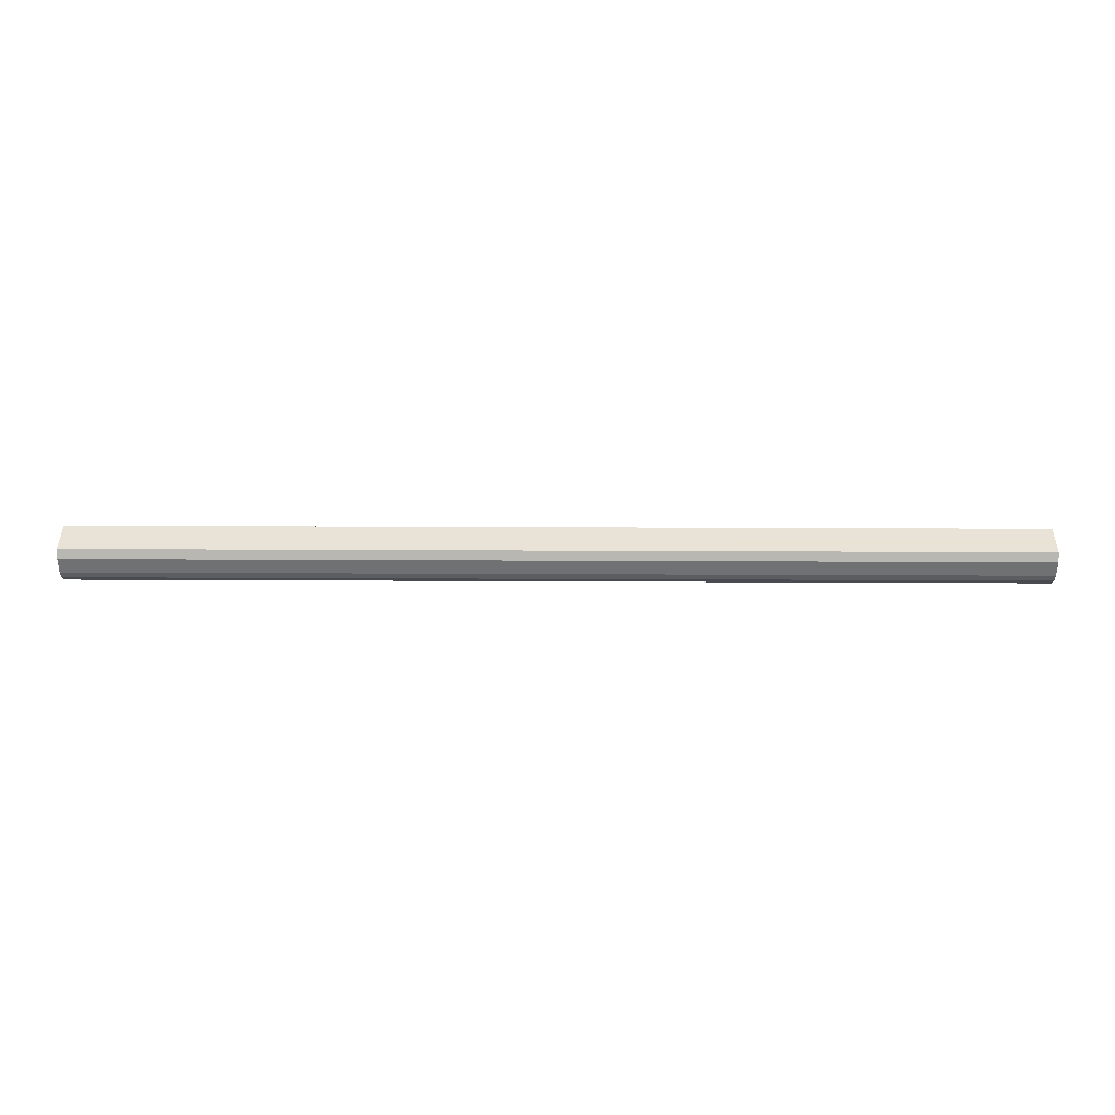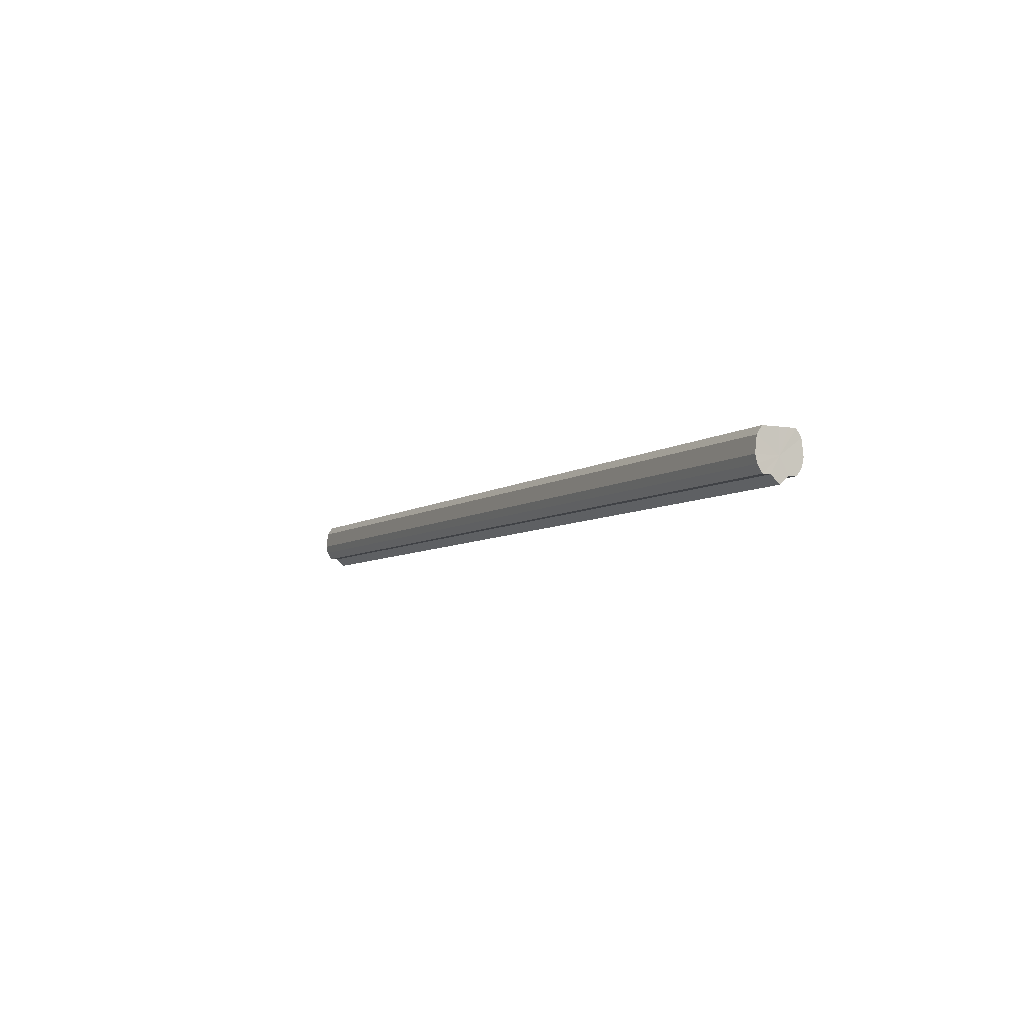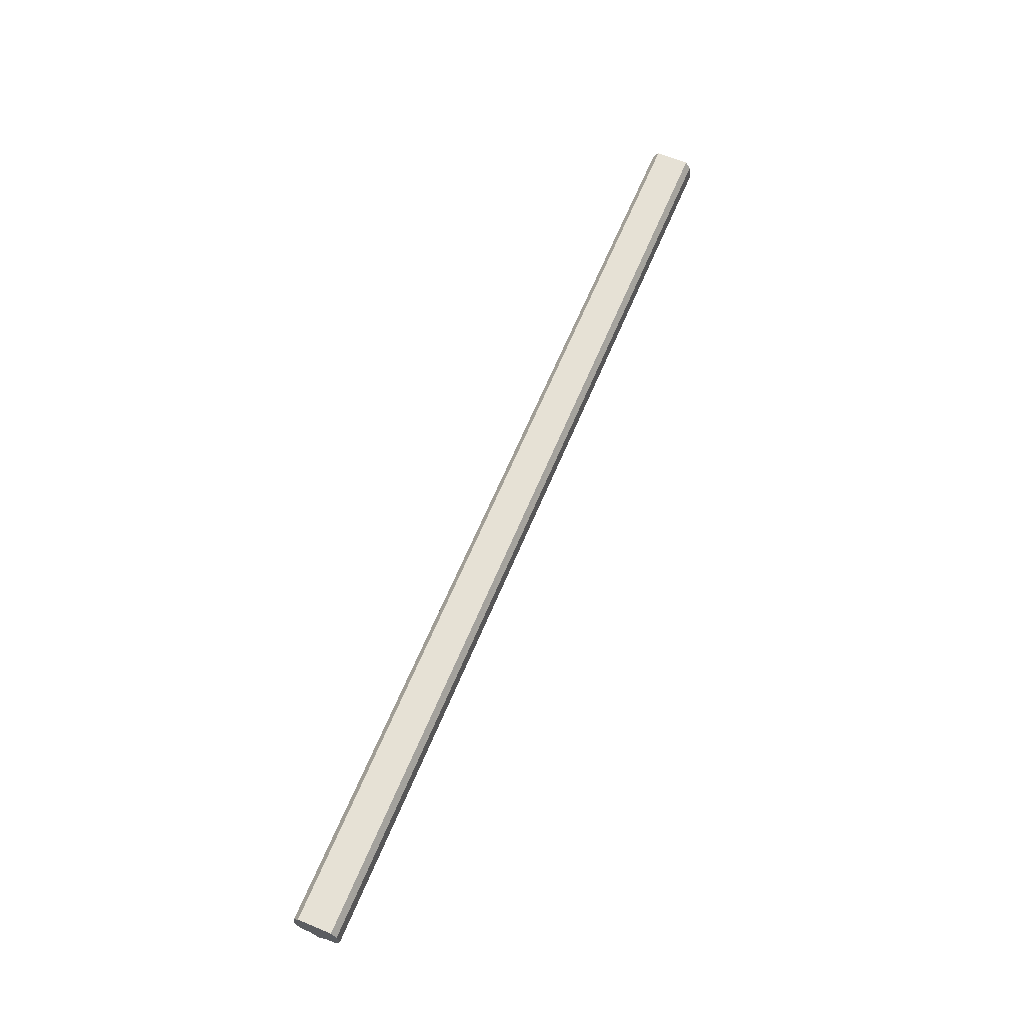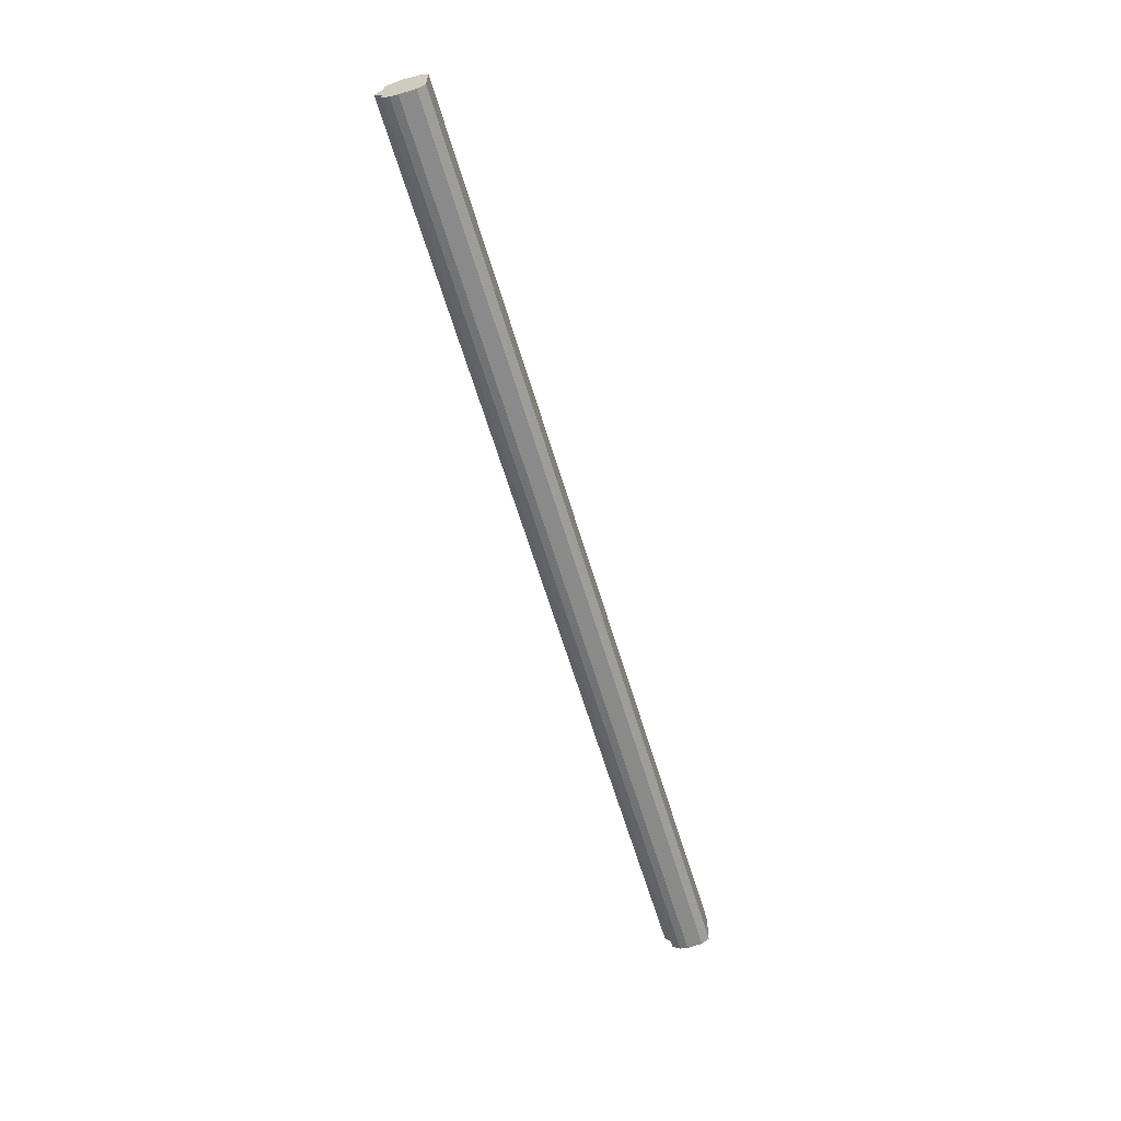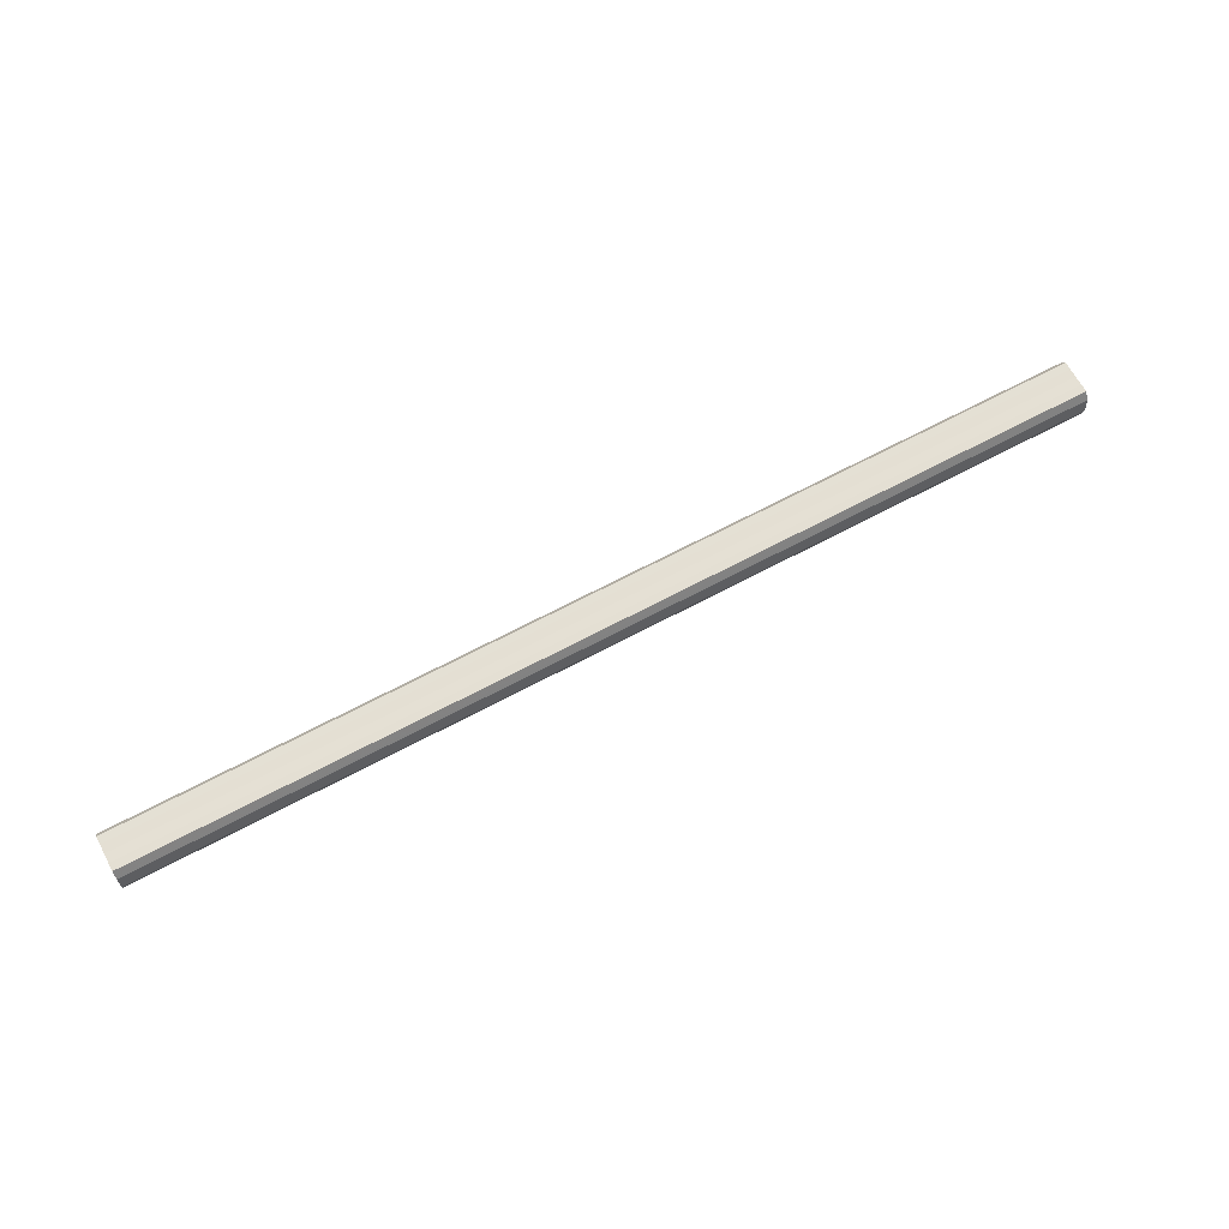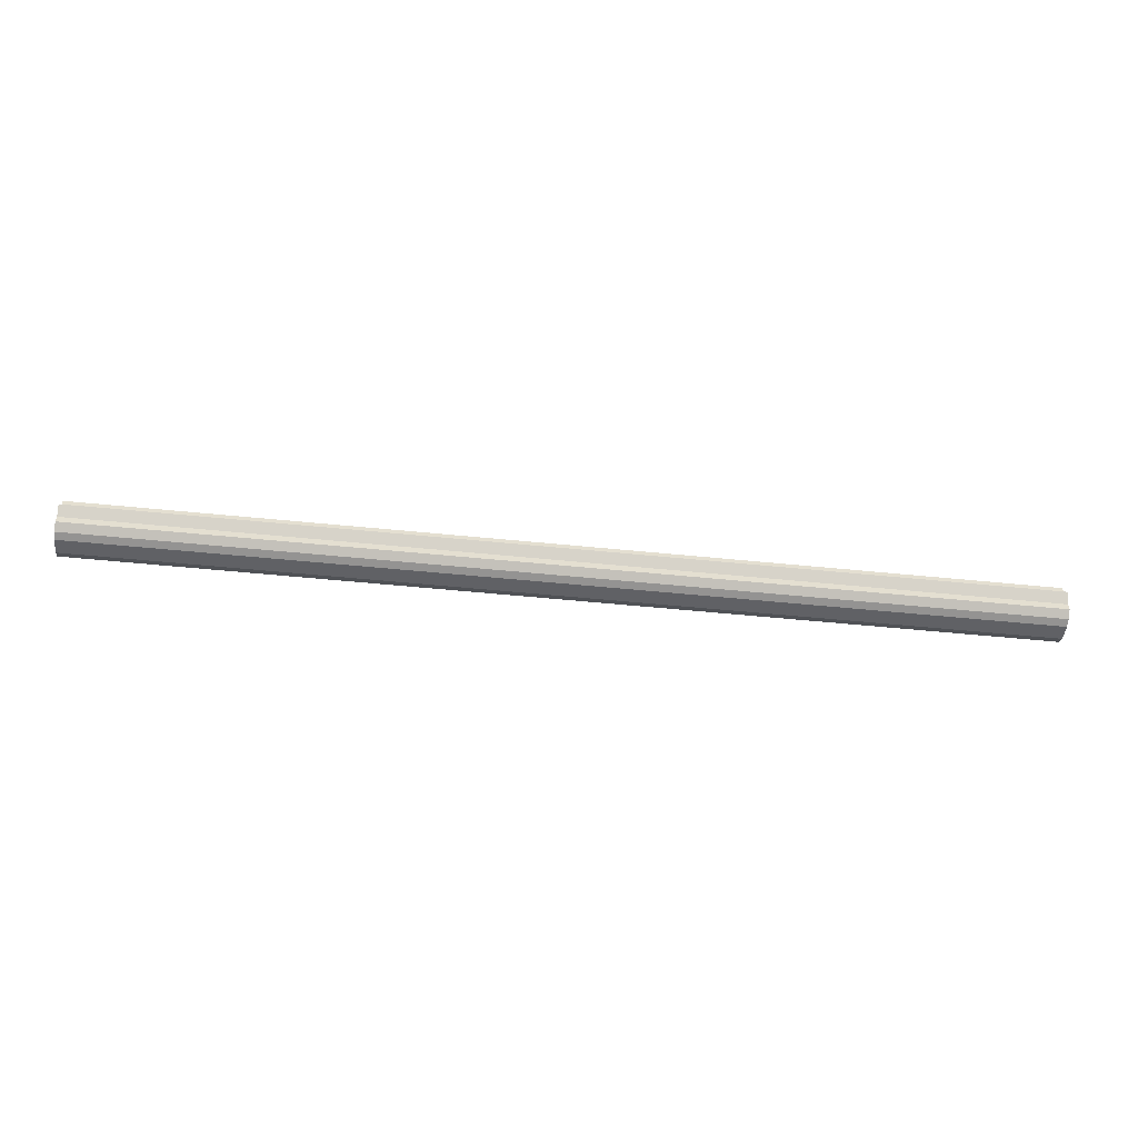
<metadata>
{"format":"obj","ext":"obj","renderer":"f3d","projection":"perspective","resolution":1024,"background":"white","views":[{"elev":41.4,"azim":-179.7,"up":"+Y"},{"elev":-6.2,"azim":-117.1,"up":"+Y"},{"elev":64.3,"azim":112.7,"up":"+Y"},{"elev":-61.3,"azim":106.5,"up":"+Z"},{"elev":66.0,"azim":-28.3,"up":"+Y"},{"elev":-54.0,"azim":-6.1,"up":"+Z"}]}
</metadata>
<code>
o 6358
v 2246 1887 12.64
v 2246 1887 12.66
v 2247 1887 12.64
v 2246 1887 12.67
v 2247 1887 12.66
v 2246 1887 12.63
v 2247 1887 12.63
v 2246 1887 12.67
v 2247 1887 12.67
v 2246 1887 12.62
v 2247 1887 12.62
v 2246 1887 12.67
v 2247 1887 12.67
v 2246 1887 12.62
v 2247 1887 12.62
v 2246 1887 12.67
v 2247 1887 12.67
v 2246 1887 12.61
v 2247 1887 12.61
v 2246 1887 12.67
v 2247 1887 12.67
v 2246 1887 12.62
v 2247 1887 12.62
v 2246 1887 12.66
v 2247 1887 12.67
v 2246 1887 12.64
v 2247 1887 12.66
v 2246 1887 12.62
v 2247 1887 12.62
v 2246 1887 12.63
v 2247 1887 12.63
v 2246 1887 12.64
v 2247 1887 12.64
v 2246 1887 12.63
v 2247 1887 12.63
v 2246 1887 12.62
v 2247 1887 12.62
v 2246 1887 12.62
v 2247 1887 12.62
v 2246 1887 12.61
v 2247 1887 12.61
v 2246 1887 12.62
v 2247 1887 12.62
v 2246 1887 12.62
v 2247 1887 12.62
v 2246 1887 12.63
v 2247 1887 12.63
v 2246 1887 12.64
v 2247 1887 12.64
v 2246 1887 12.66
v 2247 1887 12.66
v 2246 1887 12.67
v 2247 1887 12.67
v 2246 1887 12.67
v 2247 1887 12.67
v 2246 1887 12.67
v 2247 1887 12.67
v 2246 1887 12.67
v 2247 1887 12.67
v 2246 1887 12.67
v 2247 1887 12.67
v 2246 1887 12.66
v 2247 1887 12.66
v 2246 1887 12.64
v 2247 1887 12.64
v 2246 1887 12.64
v 2246 1887 12.66
v 2246 1887 12.63
v 2246 1887 12.67
v 2246 1887 12.62
v 2246 1887 12.67
v 2246 1887 12.62
v 2246 1887 12.67
v 2246 1887 12.61
v 2246 1887 12.67
v 2246 1887 12.62
v 2246 1887 12.67
v 2246 1887 12.62
v 2246 1887 12.66
v 2246 1887 12.63
v 2246 1887 12.64
v 2247 1887 12.64
v 2247 1887 12.64
v 2247 1887 12.66
v 2247 1887 12.63
v 2247 1887 12.67
v 2247 1887 12.62
v 2247 1887 12.67
v 2247 1887 12.62
v 2247 1887 12.67
v 2247 1887 12.61
v 2247 1887 12.67
v 2247 1887 12.62
v 2247 1887 12.67
v 2247 1887 12.62
v 2247 1887 12.66
v 2247 1887 12.63
v 2247 1887 12.64
f 1 2 3
f 2 4 5
f 6 1 7
f 4 8 9
f 10 6 11
f 8 12 13
f 14 10 15
f 12 16 17
f 18 14 19
f 16 20 21
f 22 18 23
f 20 24 25
f 24 26 27
f 28 22 29
f 30 28 31
f 32 30 33
f 33 34 35
f 35 36 37
f 37 38 39
f 39 40 41
f 41 42 43
f 43 44 45
f 45 46 47
f 47 48 49
f 49 50 51
f 51 52 53
f 53 54 55
f 55 56 57
f 57 58 59
f 59 60 61
f 61 62 63
f 63 64 65
f 66 64 67
f 66 68 64
f 66 67 69
f 66 70 68
f 66 69 71
f 66 72 70
f 66 71 73
f 66 74 72
f 66 73 75
f 66 76 74
f 66 75 77
f 66 78 76
f 66 77 79
f 66 80 78
f 66 79 81
f 66 81 80
f 82 83 84
f 82 85 83
f 82 84 86
f 82 87 85
f 82 86 88
f 82 89 87
f 82 88 90
f 82 91 89
f 82 90 92
f 82 93 91
f 82 92 94
f 82 95 93
f 82 94 96
f 82 97 95
f 82 96 98
f 82 98 97

</code>
